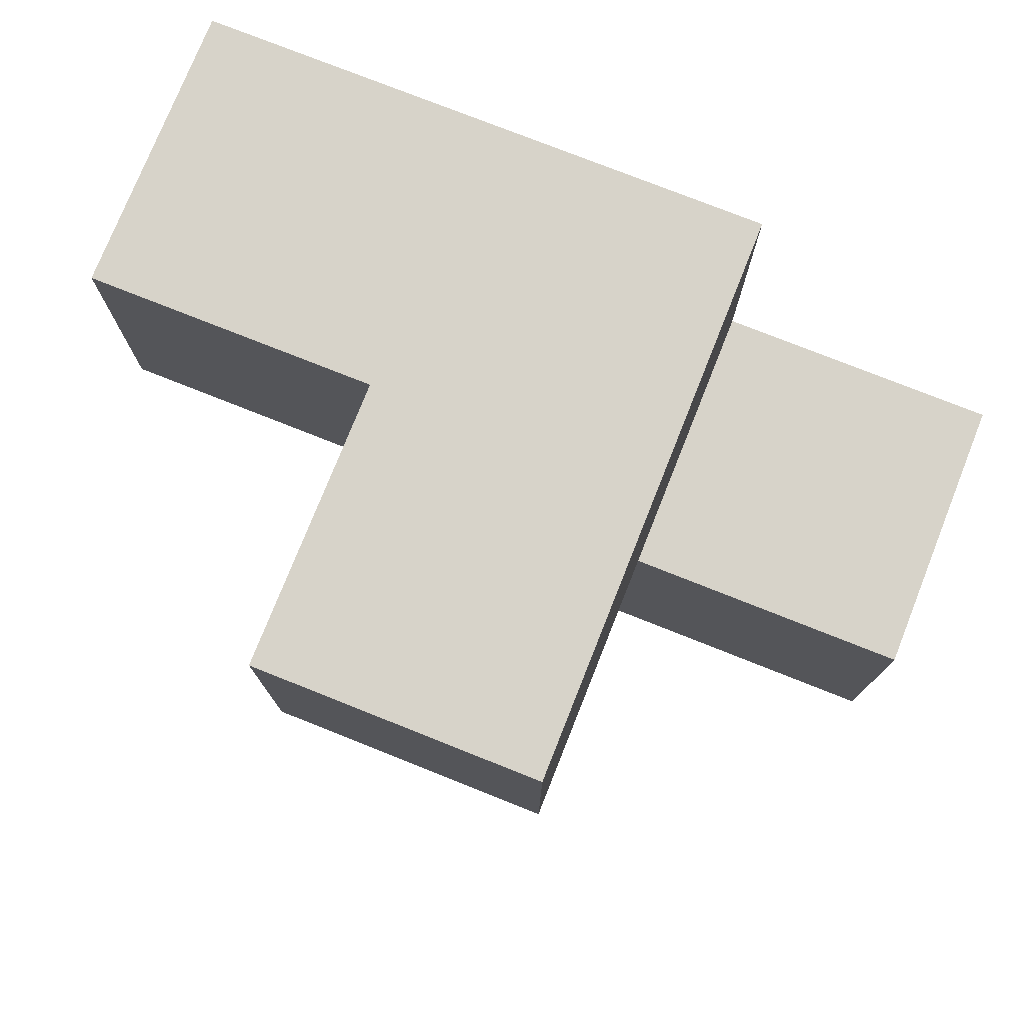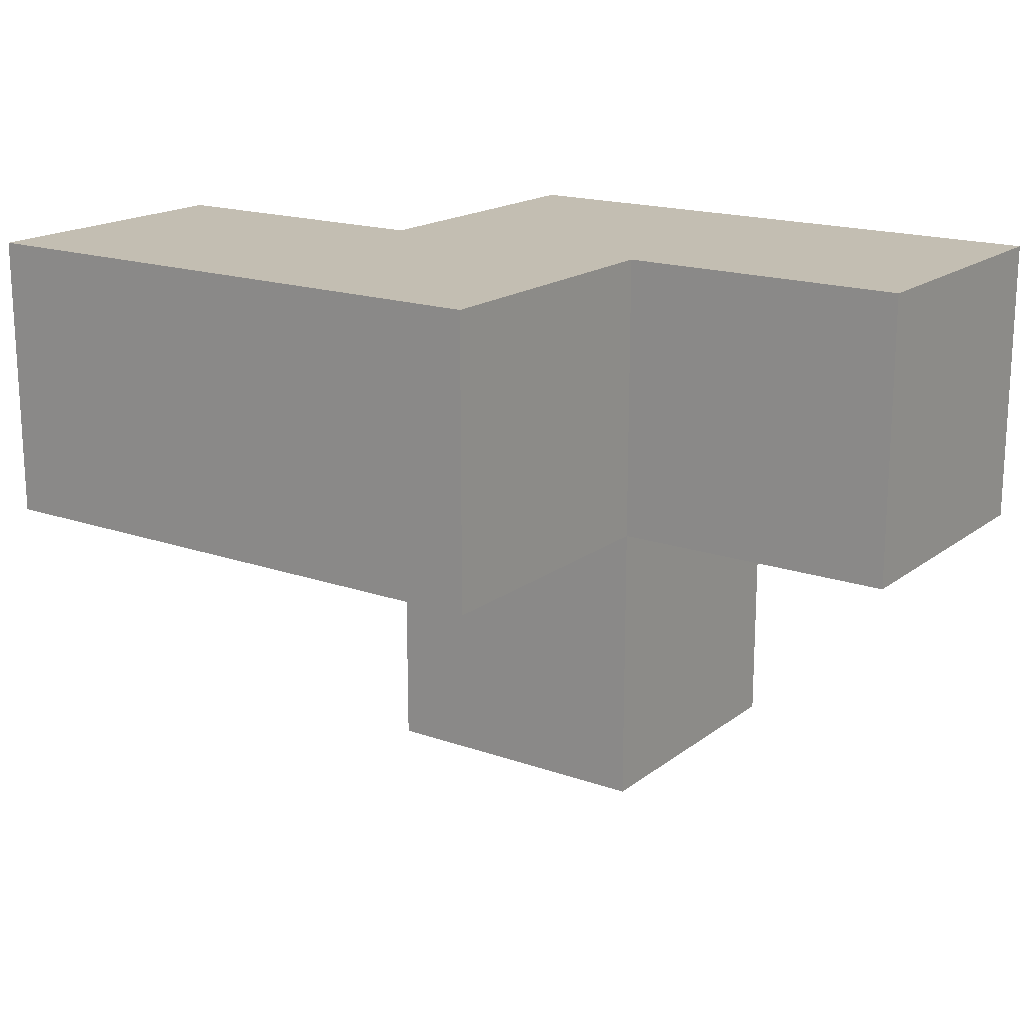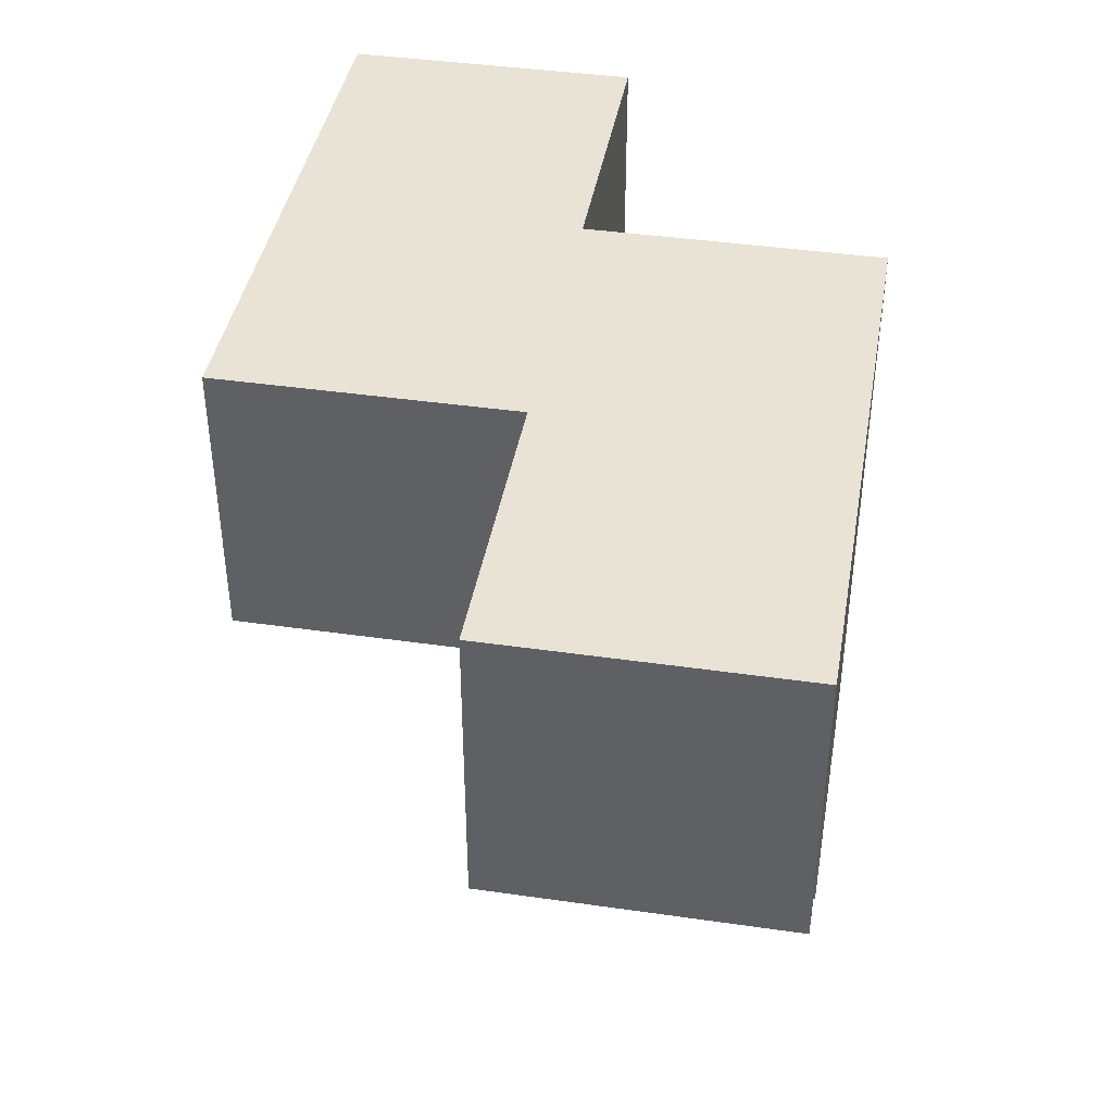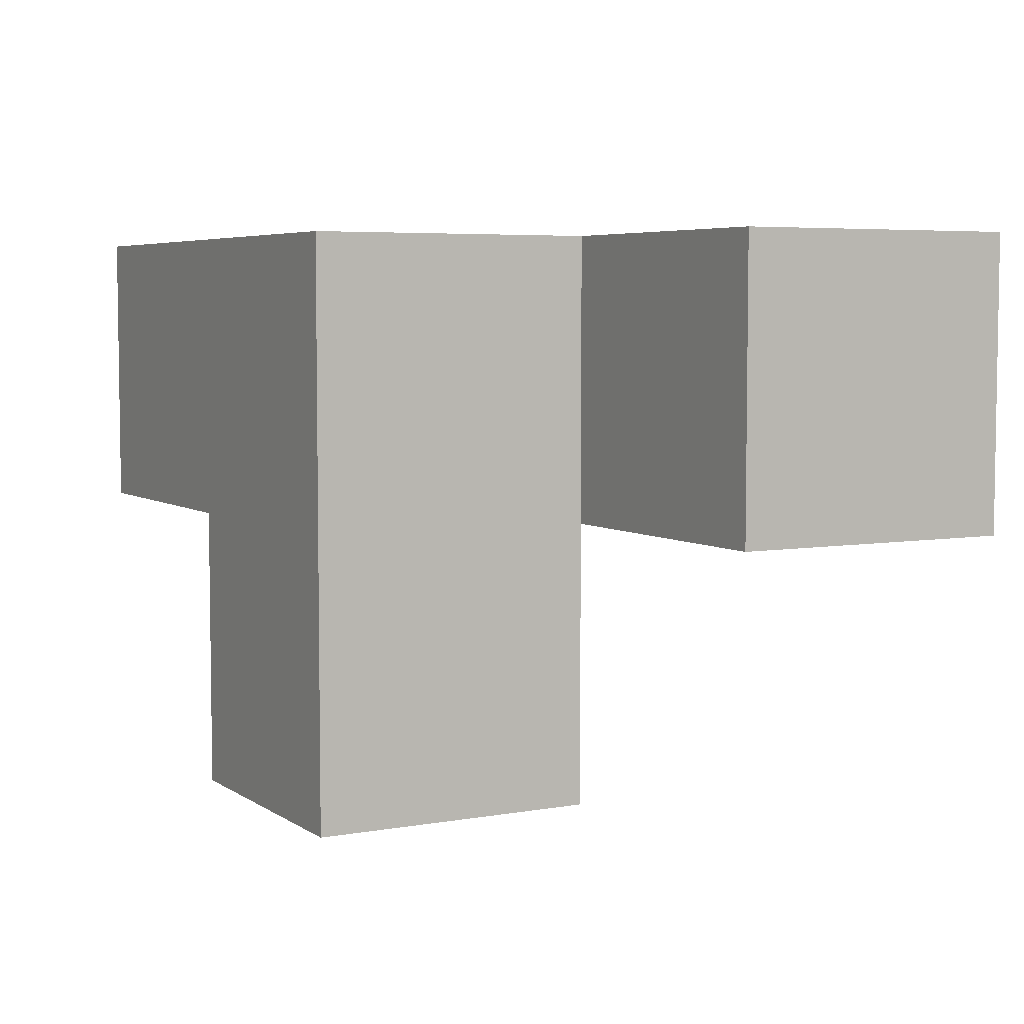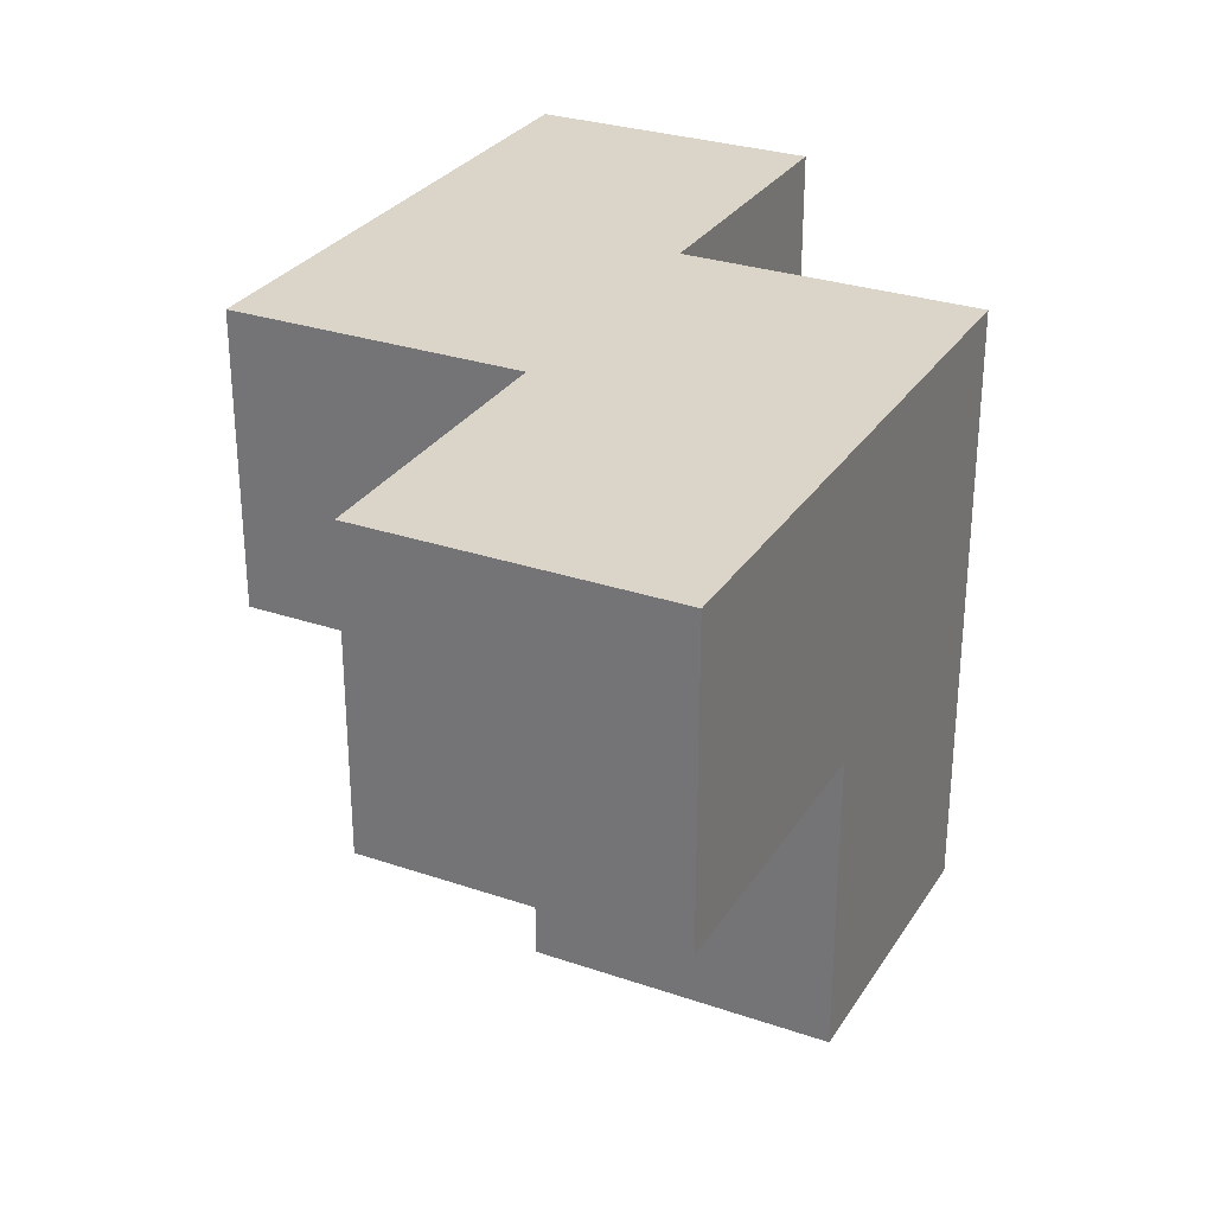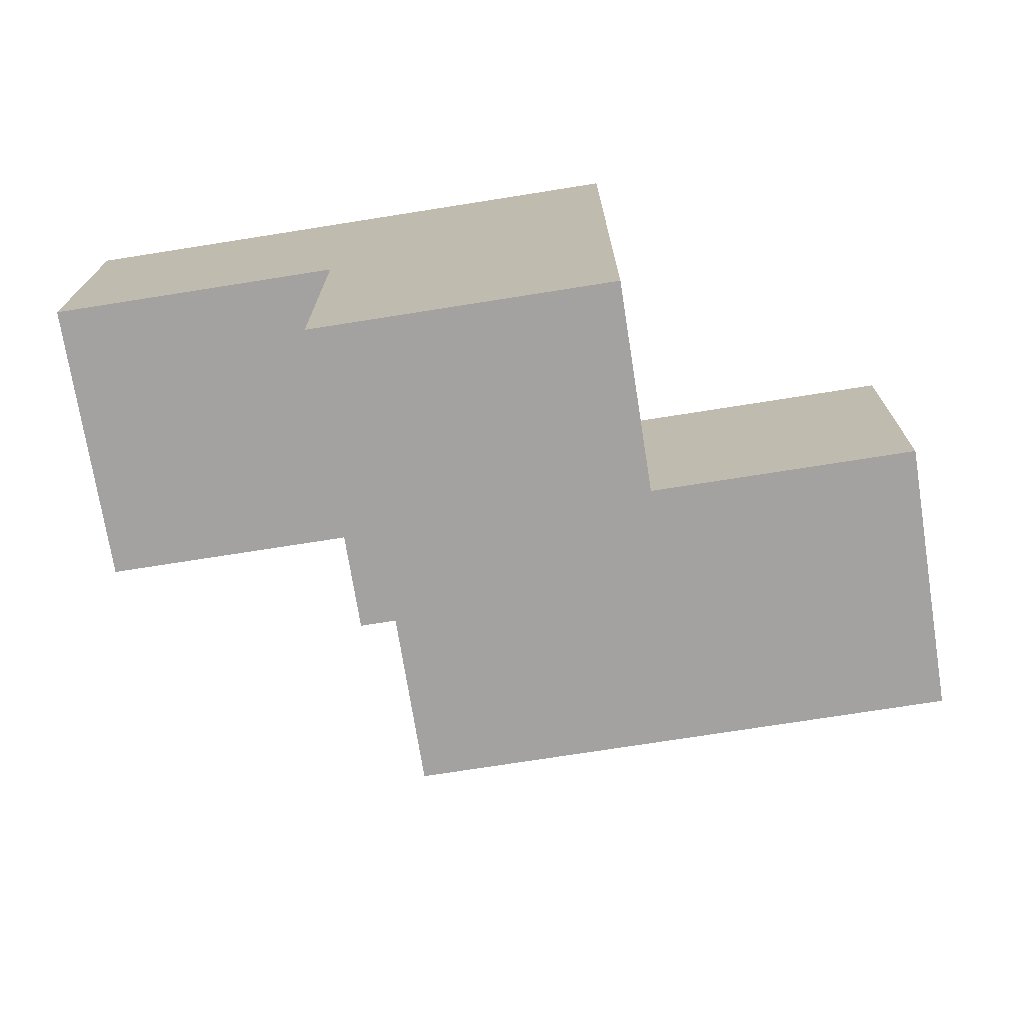
<metadata>
{"format":"obj","ext":"obj","renderer":"f3d","projection":"perspective","resolution":1024,"background":"white","views":[{"elev":76.3,"azim":-158.3,"up":"+Y"},{"elev":17.5,"azim":34.8,"up":"+Z"},{"elev":41.2,"azim":99.9,"up":"+Z"},{"elev":5.4,"azim":-118.8,"up":"+Z"},{"elev":29.3,"azim":116.7,"up":"+Z"},{"elev":-72.7,"azim":-171.0,"up":"+Z"}]}
</metadata>
<code>
v 1.995 2.001 2.002
v 0.015 1.011 2.992
v 1.995 1.011 2.992
v 1.005 2.001 2.002
v 1.005 2.991 2.992
v 2.985 2.991 2.002
v 1.995 2.991 2.992
v 1.005 1.011 2.992
v 1.995 1.011 2.002
v 1.995 2.001 1.012
v 0.015 1.011 2.002
v 1.005 2.001 1.012
v 1.005 2.991 2.002
v 2.985 2.001 2.992
v 1.995 2.991 2.002
v 0.015 2.001 2.992
v 1.005 1.011 2.002
v 1.995 2.001 2.992
v 2.985 2.001 2.002
v 1.005 2.001 2.992
v 1.005 2.991 1.012
v 2.985 2.991 2.992
v 1.995 2.991 1.012
v 0.015 2.001 2.002
f 20 18 5
f 7 5 18
f 15 13 7
f 5 7 13
f 13 4 5
f 20 5 4
f 19 1 6
f 15 6 1
f 18 14 7
f 22 7 14
f 1 19 18
f 14 18 19
f 6 15 22
f 7 22 15
f 19 6 14
f 22 14 6
f 9 17 1
f 4 1 17
f 8 3 20
f 18 20 3
f 17 9 8
f 3 8 9
f 9 1 3
f 18 3 1
f 10 12 23
f 21 23 12
f 12 10 4
f 1 4 10
f 23 21 15
f 13 15 21
f 21 12 13
f 4 13 12
f 10 23 1
f 15 1 23
f 17 11 4
f 24 4 11
f 2 8 16
f 20 16 8
f 11 17 2
f 8 2 17
f 4 24 20
f 16 20 24
f 24 11 16
f 2 16 11

</code>
